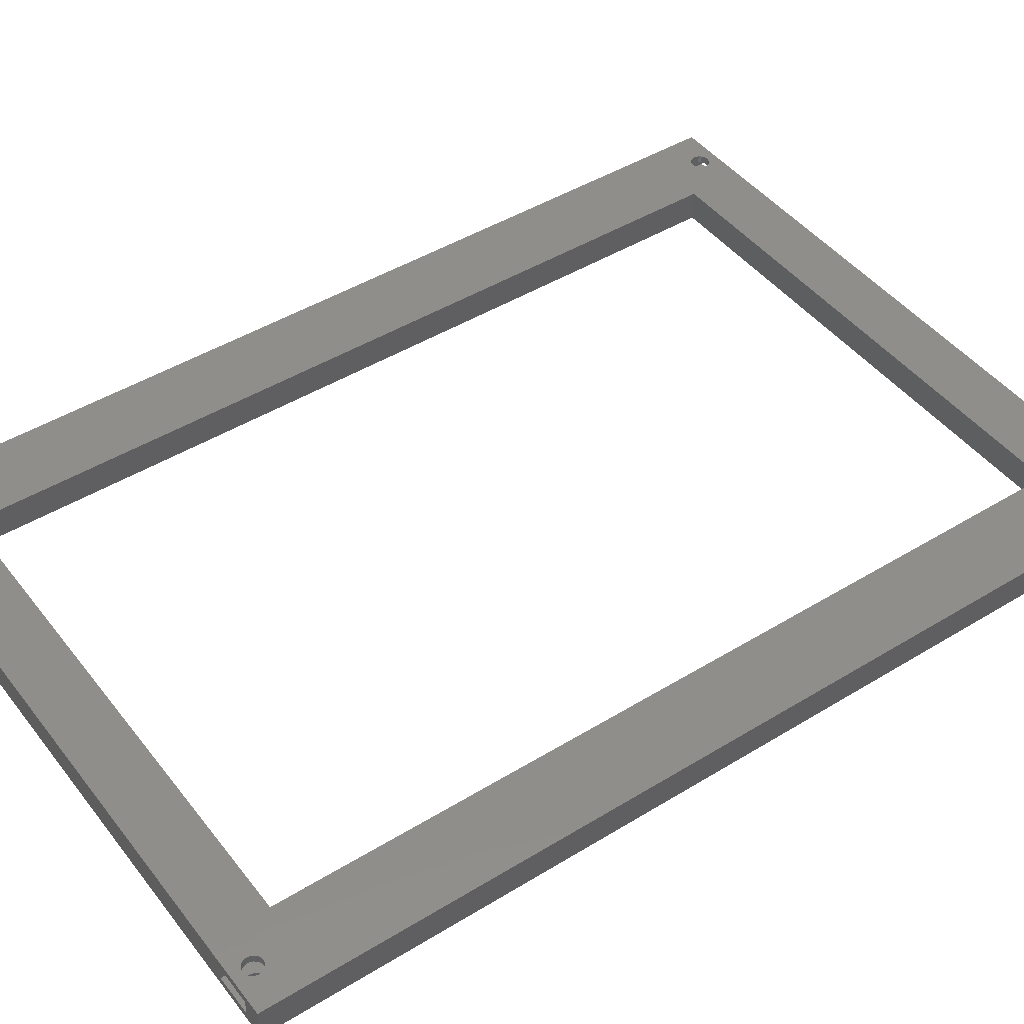
<metadata>
{"format":"stl","ext":"stl","renderer":"f3d","projection":"perspective","resolution":1024,"background":"white","views":[{"elev":45.3,"azim":54.7,"up":"+Z"}]}
</metadata>
<code>
# stl→obj: 432 verts, 896 faces
v -8.849 108.8 0
v -9.039 108.6 1
v -9.039 108.6 0
v -8.849 108.8 1
v 68 106.8 1
v 68.31 106.8 0
v 68 106.8 0
v 68.31 106.8 1
v 68.85 108.8 1
v 68.6 109 0
v 68.85 108.8 0
v 68.6 109 1
v 67.69 106.8 1
v 67.69 106.8 0
v 69.04 108.6 0
v 69.04 108.6 1
v 68.6 107 1
v 68.85 107.2 0
v 68.6 107 0
v 68.85 107.2 1
v 69.2 108 1
v 69.16 107.7 0
v 69.16 107.7 1
v 69.2 108 0
v 66.96 108.6 0
v 66.84 108.3 1
v 66.84 108.3 0
v 66.96 108.6 1
v 68 109.2 1
v 67.69 109.2 0
v 68 109.2 0
v 67.69 109.2 1
v 68.31 109.2 1
v 68.31 109.2 0
v -9.039 107.4 0
v -8.849 107.2 1
v -8.849 107.2 0
v -9.039 107.4 1
v -8.311 109.2 1
v -8.6 109 0
v -8.311 109.2 0
v -8.6 109 1
v -8.6 107 1
v -8.311 106.8 0
v -8.6 107 0
v -8.311 106.8 1
v -9.159 108.3 0
v -9.2 108 1
v -9.2 108 0
v -9.159 108.3 1
v -8 109.2 1
v -8 109.2 0
v -9.159 107.7 1
v -9.159 107.7 0
v -7.689 106.8 1
v -7.4 107 0
v -7.689 106.8 0
v -7.4 107 1
v -7.151 107.2 0
v -7.151 107.2 1
v -6.841 107.7 1
v -6.961 107.4 0
v -6.961 107.4 1
v -6.841 107.7 0
v -8 106.8 1
v -8 106.8 0
v 68.85 -7.151 1
v 68.6 -6.961 0
v 68.85 -7.151 0
v 68.6 -6.961 1
v 63 103 4
v -3 103 0
v 63 103 0
v -3 103 4
v 69.04 -7.4 0
v 69.04 -7.4 1
v -3 -3 4
v 63 -3 0
v -3 -3 0
v 63 -3 4
v 69.16 -7.689 0
v 69.16 -7.689 1
v 69.2 -8 1
v 69.16 -8.311 0
v 69.16 -8.311 1
v 69.2 -8 0
v 67.15 -7.151 0
v 66.96 -7.4 1
v 66.96 -7.4 0
v 67.15 -7.151 1
v 68.31 -9.159 1
v 68.6 -9.039 0
v 68.31 -9.159 0
v 68.6 -9.039 1
v -9.159 -7.689 0
v -9.2 -8 1
v -9.2 -8 0
v -9.159 -7.689 1
v 66.8 -8 0
v 66.84 -8.311 1
v 66.84 -8.311 0
v 66.8 -8 1
v -8.6 -9.039 1
v -8.311 -9.159 0
v -8.6 -9.039 0
v -8.311 -9.159 1
v 67.4 -9.039 1
v 67.69 -9.159 0
v 67.4 -9.039 0
v 67.69 -9.159 1
v 68 -6.8 1
v 67.69 -6.841 0
v 68 -6.8 0
v 67.69 -6.841 1
v 66.84 -7.689 0
v 66.84 -7.689 1
v -9.159 -8.311 1
v -9.159 -8.311 0
v 68.31 -6.841 0
v 68.31 -6.841 1
v 67.4 -6.961 0
v 67.4 -6.961 1
v 66.96 -8.6 0
v 67.15 -8.849 1
v 67.15 -8.849 0
v 66.96 -8.6 1
v -8 -9.2 0
v -8 -9.2 1
v 69.04 -8.6 0
v 69.04 -8.6 1
v -9.039 -8.6 0
v -8.849 -8.849 1
v -8.849 -8.849 0
v -9.039 -8.6 1
v 68.85 -8.849 0
v 68.85 -8.849 1
v 67.4 107 1
v 67.4 107 0
v 67.15 108.8 0
v 67.15 108.8 1
v 69.04 107.4 0
v 69.04 107.4 1
v 67.4 109 0
v 67.4 109 1
v -8.6 -6.961 1
v -8.849 -7.151 0
v -8.6 -6.961 0
v -8.849 -7.151 1
v -9.039 -7.4 0
v -9.039 -7.4 1
v -6.961 -8.6 1
v -7.151 -8.849 0
v -7.151 -8.849 1
v -6.961 -8.6 0
v -6.8 -8 1
v -6.841 -8.311 0
v -6.841 -8.311 1
v -6.8 -8 0
v 66.8 108 0
v 66.84 107.7 1
v 66.84 107.7 0
v 66.8 108 1
v -7.4 -9.039 1
v -7.4 -9.039 0
v -7.689 -9.159 1
v -7.689 -9.159 0
v -6.961 108.6 1
v -6.841 108.3 0
v -6.841 108.3 1
v -6.961 108.6 0
v -7.689 -6.841 1
v -8 -6.8 0
v -7.689 -6.841 0
v -8 -6.8 1
v -7.4 -6.961 1
v -7.4 -6.961 0
v -7.151 -7.151 1
v -7.151 -7.151 0
v -7.151 108.8 1
v -7.151 108.8 0
v -8.311 -6.841 1
v -8.311 -6.841 0
v 66.96 107.4 1
v 66.96 107.4 0
v -7.689 109.2 1
v -7.689 109.2 0
v -6.961 -7.4 0
v -6.961 -7.4 1
v -6.841 -7.689 1
v -6.841 -7.689 0
v 67.15 107.2 1
v 67.15 107.2 0
v 69.16 108.3 1
v 69.16 108.3 0
v -6.8 108 1
v -6.8 108 0
v -7.4 109 1
v -7.4 109 0
v 68 -9.2 1
v 68 -9.2 0
v -10.5 -10.5 1
v -10.5 -5.5 1
v -5.5 -10.5 1
v -5.5 -5.5 1
v 73 -10.5 4
v 70.5 -10.5 1
v 73 -10.5 0
v 70.5 -10.5 3
v 65.5 -10.5 3
v -5.5 -10.5 3
v -10.5 -10.5 3
v -13 -10.5 -1.391e-31
v -13 -10.5 4
v 65.5 -10.5 1
v -13 110.5 4
v -13 110.5 -1.391e-31
v 73 110.5 0
v 73 110.5 4
v 65.5 -5.5 1
v 70.5 -5.5 1
v 65.5 105.5 1
v 65.5 110.5 1
v 70.5 105.5 1
v 70.5 110.5 1
v -10.5 105.5 1
v -10.5 110.5 1
v -5.5 105.5 1
v -5.5 110.5 1
v -10.5 -5.5 3
v -5.5 -5.5 3
v 65.5 -5.5 3
v 70.5 -5.5 3
v 70.5 110.5 3
v 70.5 105.5 3
v 65.5 105.5 3
v 65.5 110.5 3
v -5.5 110.5 3
v -5.5 105.5 3
v -10.5 105.5 3
v -10.5 110.5 3
v -9.039 108.6 3
v -8.849 108.8 3
v -8.6 109 3
v -9.159 108.3 3
v -9.2 108 3
v -8.311 109.2 3
v -8 109.2 3
v -7.689 109.2 3
v -7.4 109 3
v -7.151 108.8 3
v -6.961 108.6 3
v -6.841 108.3 3
v -6.8 108 3
v -8.6 107 3
v -8.849 107.2 3
v -9.039 107.4 3
v -9.159 107.7 3
v -8.311 106.8 3
v -8 106.8 3
v -7.689 106.8 3
v -7.4 107 3
v -7.151 107.2 3
v -6.961 107.4 3
v -6.841 107.7 3
v -7.689 109.2 4
v -8 109.2 4
v -8.311 109.2 4
v -8.6 109 4
v -8.849 108.8 4
v -9.039 108.6 4
v -9.159 108.3 4
v -9.2 108 4
v -9.159 107.7 4
v -9.039 107.4 4
v -8.849 107.2 4
v -8.6 107 4
v -8.311 106.8 4
v -8 106.8 4
v -7.689 106.8 4
v -7.4 107 4
v -7.151 107.2 4
v -6.961 107.4 4
v -6.841 107.7 4
v -6.8 108 4
v -6.841 108.3 4
v -6.961 108.6 4
v -7.151 108.8 4
v -7.4 109 4
v 66.96 108.6 3
v 67.15 108.8 3
v 67.4 109 3
v 66.84 108.3 3
v 66.8 108 3
v 67.69 109.2 3
v 68 109.2 3
v 68.31 109.2 3
v 68.6 109 3
v 68.85 108.8 3
v 69.04 108.6 3
v 69.16 108.3 3
v 69.2 108 3
v 67.4 107 3
v 67.15 107.2 3
v 66.96 107.4 3
v 66.84 107.7 3
v 67.69 106.8 3
v 68 106.8 3
v 68.31 106.8 3
v 68.6 107 3
v 68.85 107.2 3
v 69.04 107.4 3
v 69.16 107.7 3
v 68.31 109.2 4
v 68 109.2 4
v 67.69 109.2 4
v 67.4 109 4
v 67.15 108.8 4
v 66.96 108.6 4
v 66.84 108.3 4
v 66.8 108 4
v 66.84 107.7 4
v 66.96 107.4 4
v 67.15 107.2 4
v 67.4 107 4
v 67.69 106.8 4
v 68 106.8 4
v 68.31 106.8 4
v 68.6 107 4
v 68.85 107.2 4
v 69.04 107.4 4
v 69.16 107.7 4
v 69.2 108 4
v 69.16 108.3 4
v 69.04 108.6 4
v 68.85 108.8 4
v 68.6 109 4
v 66.96 -7.4 3
v 67.15 -7.151 3
v 67.4 -6.961 3
v 66.84 -7.689 3
v 66.8 -8 3
v 67.69 -6.841 3
v 68 -6.8 3
v 68.31 -6.841 3
v 68.6 -6.961 3
v 68.85 -7.151 3
v 69.04 -7.4 3
v 69.16 -7.689 3
v 69.2 -8 3
v 67.4 -9.039 3
v 67.15 -8.849 3
v 66.96 -8.6 3
v 66.84 -8.311 3
v 67.69 -9.159 3
v 68 -9.2 3
v 68.31 -9.159 3
v 68.6 -9.039 3
v 68.85 -8.849 3
v 69.04 -8.6 3
v 69.16 -8.311 3
v 67.69 -9.159 4
v 68 -9.2 4
v 68.31 -9.159 4
v 68.6 -9.039 4
v 68.85 -8.849 4
v 69.04 -8.6 4
v 69.16 -8.311 4
v 69.2 -8 4
v 69.16 -7.689 4
v 69.04 -7.4 4
v 68.85 -7.151 4
v 68.6 -6.961 4
v 68.31 -6.841 4
v 68 -6.8 4
v 67.69 -6.841 4
v 67.4 -6.961 4
v 67.15 -7.151 4
v 66.96 -7.4 4
v 66.84 -7.689 4
v 66.8 -8 4
v 66.84 -8.311 4
v 66.96 -8.6 4
v 67.15 -8.849 4
v 67.4 -9.039 4
v -9.039 -7.4 3
v -8.849 -7.151 3
v -8.6 -6.961 3
v -9.159 -7.689 3
v -9.2 -8 3
v -8.311 -6.841 3
v -8 -6.8 3
v -7.689 -6.841 3
v -7.4 -6.961 3
v -7.151 -7.151 3
v -6.961 -7.4 3
v -6.841 -7.689 3
v -6.8 -8 3
v -8.6 -9.039 3
v -8.849 -8.849 3
v -9.039 -8.6 3
v -9.159 -8.311 3
v -8.311 -9.159 3
v -8 -9.2 3
v -7.689 -9.159 3
v -7.4 -9.039 3
v -7.151 -8.849 3
v -6.961 -8.6 3
v -6.841 -8.311 3
v -8.311 -9.159 4
v -8 -9.2 4
v -7.689 -9.159 4
v -7.4 -9.039 4
v -7.151 -8.849 4
v -6.961 -8.6 4
v -6.841 -8.311 4
v -6.8 -8 4
v -6.841 -7.689 4
v -6.961 -7.4 4
v -7.151 -7.151 4
v -7.4 -6.961 4
v -7.689 -6.841 4
v -8 -6.8 4
v -8.311 -6.841 4
v -8.6 -6.961 4
v -8.849 -7.151 4
v -9.039 -7.4 4
v -9.159 -7.689 4
v -9.2 -8 4
v -9.159 -8.311 4
v -9.039 -8.6 4
v -8.849 -8.849 4
v -8.6 -9.039 4
f 1 2 3
f 2 1 4
f 5 6 7
f 6 5 8
f 9 10 11
f 10 9 12
f 13 7 14
f 7 13 5
f 9 15 16
f 15 9 11
f 17 18 19
f 18 17 20
f 21 22 23
f 22 21 24
f 25 26 27
f 26 25 28
f 29 30 31
f 30 29 32
f 33 31 34
f 31 33 29
f 8 19 6
f 19 8 17
f 35 36 37
f 36 35 38
f 39 40 41
f 40 39 42
f 43 44 45
f 44 43 46
f 47 48 49
f 48 47 50
f 42 1 40
f 1 42 4
f 51 41 52
f 41 51 39
f 49 53 54
f 53 49 48
f 36 45 37
f 45 36 43
f 3 50 47
f 50 3 2
f 55 56 57
f 56 55 58
f 54 38 35
f 38 54 53
f 58 59 56
f 59 58 60
f 61 62 63
f 62 61 64
f 65 57 66
f 57 65 55
f 63 59 60
f 59 63 62
f 46 66 44
f 66 46 65
f 67 68 69
f 68 67 70
f 71 72 73
f 72 71 74
f 67 75 76
f 75 67 69
f 77 78 79
f 78 77 80
f 71 78 80
f 78 71 73
f 76 81 82
f 81 76 75
f 83 84 85
f 84 83 86
f 87 88 89
f 88 87 90
f 91 92 93
f 92 91 94
f 95 96 97
f 96 95 98
f 99 100 101
f 100 99 102
f 103 104 105
f 104 103 106
f 107 108 109
f 108 107 110
f 111 112 113
f 112 111 114
f 115 102 99
f 102 115 116
f 82 86 83
f 86 82 81
f 97 117 118
f 117 97 96
f 70 119 68
f 119 70 120
f 114 121 112
f 121 114 122
f 89 116 115
f 116 89 88
f 123 124 125
f 124 123 126
f 106 127 104
f 127 106 128
f 85 129 130
f 129 85 84
f 131 132 133
f 132 131 134
f 94 135 92
f 135 94 136
f 72 77 79
f 77 72 74
f 120 113 119
f 113 120 111
f 130 135 136
f 135 130 129
f 124 109 125
f 109 124 107
f 137 14 138
f 14 137 13
f 139 28 25
f 28 139 140
f 23 141 142
f 141 23 22
f 32 143 30
f 143 32 144
f 145 146 147
f 146 145 148
f 149 98 95
f 98 149 150
f 151 152 153
f 152 151 154
f 155 156 157
f 156 155 158
f 159 160 161
f 160 159 162
f 142 18 20
f 18 142 141
f 163 152 164
f 152 163 153
f 165 164 166
f 164 165 163
f 167 168 169
f 168 167 170
f 27 162 159
f 162 27 26
f 171 172 173
f 172 171 174
f 175 173 176
f 173 175 171
f 177 176 178
f 176 177 175
f 157 154 151
f 154 157 156
f 179 170 167
f 170 179 180
f 181 147 182
f 147 181 145
f 174 182 172
f 182 174 181
f 161 183 184
f 183 161 160
f 185 52 186
f 52 185 51
f 144 139 143
f 139 144 140
f 177 187 188
f 187 177 178
f 189 158 155
f 158 189 190
f 146 150 149
f 150 146 148
f 191 138 192
f 138 191 137
f 184 191 192
f 191 184 183
f 12 34 10
f 34 12 33
f 193 24 21
f 24 193 194
f 16 194 193
f 194 16 15
f 195 64 61
f 64 195 196
f 128 166 127
f 166 128 165
f 169 196 195
f 196 169 168
f 197 186 198
f 186 197 185
f 179 198 180
f 198 179 197
f 188 190 189
f 190 188 187
f 199 93 200
f 93 199 91
f 118 134 131
f 134 118 117
f 101 126 123
f 126 101 100
f 132 105 133
f 105 132 103
f 110 200 108
f 200 110 199
f 122 87 121
f 87 122 90
f 201 134 202
f 134 201 132
f 132 201 103
f 103 201 203
f 202 134 117
f 202 117 96
f 103 203 106
f 106 203 128
f 128 203 165
f 165 203 163
f 163 203 153
f 153 203 151
f 151 203 157
f 157 203 155
f 202 145 204
f 145 202 148
f 148 202 150
f 150 202 98
f 98 202 96
f 204 145 181
f 204 181 174
f 204 174 171
f 204 171 175
f 204 175 177
f 204 177 188
f 204 188 189
f 204 189 155
f 204 155 203
f 205 206 207
f 206 205 208
f 208 205 209
f 209 205 210
f 210 205 211
f 212 201 213
f 201 212 207
f 201 207 206
f 201 206 214
f 201 214 203
f 213 201 211
f 213 211 205
f 209 203 214
f 203 209 210
f 215 212 213
f 212 215 216
f 216 49 212
f 49 216 47
f 47 216 3
f 3 216 1
f 1 216 40
f 40 216 41
f 41 216 52
f 52 216 217
f 212 49 97
f 52 217 186
f 186 217 198
f 198 217 180
f 180 217 170
f 170 217 168
f 168 217 196
f 196 217 72
f 196 72 158
f 72 217 30
f 72 30 143
f 72 143 139
f 72 139 25
f 72 25 73
f 73 25 27
f 73 27 159
f 73 159 78
f 30 217 31
f 31 217 34
f 34 217 10
f 10 217 11
f 11 217 15
f 15 217 194
f 194 217 24
f 24 217 86
f 212 127 207
f 127 212 104
f 104 212 105
f 105 212 133
f 133 212 131
f 131 212 118
f 118 212 97
f 207 127 166
f 207 166 164
f 207 164 152
f 207 152 154
f 207 154 156
f 207 156 158
f 207 158 79
f 79 158 72
f 207 79 108
f 108 79 109
f 109 79 125
f 125 79 123
f 123 79 78
f 123 78 101
f 101 78 99
f 99 78 159
f 207 108 200
f 207 200 93
f 207 93 92
f 207 92 135
f 207 135 129
f 207 129 84
f 207 84 86
f 207 86 217
f 161 99 159
f 99 161 115
f 115 161 184
f 115 184 89
f 89 184 192
f 89 192 87
f 87 192 138
f 87 138 121
f 121 138 14
f 121 14 112
f 112 14 113
f 113 14 7
f 113 7 6
f 113 6 119
f 119 6 19
f 119 19 68
f 68 19 18
f 68 18 69
f 69 18 141
f 69 141 75
f 75 141 22
f 75 22 81
f 81 22 24
f 81 24 86
f 49 95 97
f 95 49 54
f 95 54 149
f 149 54 35
f 149 35 146
f 146 35 37
f 146 37 147
f 147 37 45
f 147 45 182
f 182 45 44
f 182 44 172
f 172 44 66
f 172 66 173
f 173 66 57
f 173 57 176
f 176 57 56
f 176 56 178
f 178 56 59
f 178 59 62
f 178 62 187
f 187 62 190
f 190 62 64
f 190 64 196
f 190 196 158
f 217 205 207
f 205 217 218
f 214 126 219
f 126 214 124
f 124 214 107
f 107 214 206
f 219 126 100
f 219 100 102
f 107 206 110
f 110 206 199
f 199 206 91
f 91 206 94
f 94 206 136
f 136 206 130
f 130 206 85
f 85 206 83
f 219 122 220
f 122 219 90
f 90 219 88
f 88 219 116
f 116 219 102
f 220 122 114
f 220 114 111
f 220 111 120
f 220 120 70
f 220 70 67
f 220 67 76
f 220 76 82
f 220 82 83
f 220 83 206
f 221 183 222
f 183 221 191
f 191 221 137
f 137 221 223
f 222 183 160
f 222 160 162
f 137 223 13
f 13 223 5
f 5 223 8
f 8 223 17
f 17 223 20
f 20 223 142
f 142 223 23
f 23 223 21
f 222 144 224
f 144 222 140
f 140 222 28
f 28 222 26
f 26 222 162
f 224 144 32
f 224 32 29
f 224 29 33
f 224 33 12
f 224 12 9
f 224 9 16
f 224 16 193
f 224 193 21
f 224 21 223
f 225 38 226
f 38 225 36
f 36 225 43
f 43 225 227
f 226 38 53
f 226 53 48
f 43 227 46
f 46 227 65
f 65 227 55
f 55 227 58
f 58 227 60
f 60 227 63
f 63 227 61
f 61 227 195
f 226 42 228
f 42 226 4
f 4 226 2
f 2 226 50
f 50 226 48
f 228 42 39
f 228 39 51
f 228 51 185
f 228 185 197
f 228 197 179
f 228 179 167
f 228 167 169
f 228 169 195
f 228 195 227
f 202 211 201
f 211 202 229
f 230 202 204
f 202 230 229
f 210 204 203
f 204 210 230
f 219 209 214
f 209 219 231
f 208 220 206
f 220 208 232
f 233 223 234
f 223 233 224
f 235 223 221
f 223 235 234
f 222 235 221
f 235 222 236
f 237 227 238
f 227 237 228
f 239 227 225
f 227 239 238
f 226 239 225
f 239 226 240
f 216 226 217
f 226 216 215
f 226 215 240
f 240 215 237
f 237 215 236
f 236 215 233
f 217 224 218
f 224 217 226
f 224 226 228
f 224 228 222
f 218 224 233
f 218 233 215
f 237 222 228
f 222 237 236
f 240 241 239
f 241 240 242
f 242 240 243
f 243 240 237
f 239 241 244
f 239 244 245
f 243 237 246
f 246 237 247
f 247 237 248
f 248 237 249
f 249 237 250
f 250 237 251
f 251 237 252
f 252 237 253
f 239 254 238
f 254 239 255
f 255 239 256
f 256 239 257
f 257 239 245
f 238 254 258
f 238 258 259
f 238 259 260
f 238 260 261
f 238 261 262
f 238 262 263
f 238 263 264
f 238 264 253
f 238 253 237
f 265 247 248
f 247 265 266
f 266 246 247
f 246 266 267
f 267 243 246
f 243 267 268
f 268 242 243
f 242 268 269
f 242 270 241
f 270 242 269
f 241 271 244
f 271 241 270
f 244 272 245
f 272 244 271
f 245 273 257
f 273 245 272
f 257 274 256
f 274 257 273
f 256 275 255
f 275 256 274
f 275 254 255
f 254 275 276
f 276 258 254
f 258 276 277
f 277 259 258
f 259 277 278
f 278 260 259
f 260 278 279
f 279 261 260
f 261 279 280
f 280 262 261
f 262 280 281
f 282 262 281
f 262 282 263
f 283 263 282
f 263 283 264
f 284 264 283
f 264 284 253
f 285 253 284
f 253 285 252
f 286 252 285
f 252 286 251
f 287 251 286
f 251 287 250
f 287 249 250
f 249 287 288
f 288 248 249
f 248 288 265
f 236 289 235
f 289 236 290
f 290 236 291
f 291 236 233
f 235 289 292
f 235 292 293
f 291 233 294
f 294 233 295
f 295 233 296
f 296 233 297
f 297 233 298
f 298 233 299
f 299 233 300
f 300 233 301
f 235 302 234
f 302 235 303
f 303 235 304
f 304 235 305
f 305 235 293
f 234 302 306
f 234 306 307
f 234 307 308
f 234 308 309
f 234 309 310
f 234 310 311
f 234 311 312
f 234 312 301
f 234 301 233
f 313 295 296
f 295 313 314
f 314 294 295
f 294 314 315
f 315 291 294
f 291 315 316
f 316 290 291
f 290 316 317
f 290 318 289
f 318 290 317
f 289 319 292
f 319 289 318
f 292 320 293
f 320 292 319
f 293 321 305
f 321 293 320
f 305 322 304
f 322 305 321
f 304 323 303
f 323 304 322
f 323 302 303
f 302 323 324
f 324 306 302
f 306 324 325
f 325 307 306
f 307 325 326
f 326 308 307
f 308 326 327
f 327 309 308
f 309 327 328
f 328 310 309
f 310 328 329
f 330 310 329
f 310 330 311
f 331 311 330
f 311 331 312
f 332 312 331
f 312 332 301
f 333 301 332
f 301 333 300
f 334 300 333
f 300 334 299
f 335 299 334
f 299 335 298
f 335 297 298
f 297 335 336
f 336 296 297
f 296 336 313
f 232 219 220
f 219 232 231
f 231 337 209
f 337 231 338
f 338 231 339
f 339 231 232
f 209 337 340
f 209 340 341
f 339 232 342
f 342 232 343
f 343 232 344
f 344 232 345
f 345 232 346
f 346 232 347
f 347 232 348
f 348 232 349
f 209 350 208
f 350 209 351
f 351 209 352
f 352 209 353
f 353 209 341
f 208 350 354
f 208 354 355
f 208 355 356
f 208 356 357
f 208 357 358
f 208 358 359
f 208 359 360
f 208 360 349
f 208 349 232
f 361 355 354
f 355 361 362
f 362 356 355
f 356 362 363
f 363 357 356
f 357 363 364
f 364 358 357
f 358 364 365
f 366 358 365
f 358 366 359
f 367 359 366
f 359 367 360
f 368 360 367
f 360 368 349
f 369 349 368
f 349 369 348
f 370 348 369
f 348 370 347
f 371 347 370
f 347 371 346
f 371 345 346
f 345 371 372
f 372 344 345
f 344 372 373
f 373 343 344
f 343 373 374
f 374 342 343
f 342 374 375
f 375 339 342
f 339 375 376
f 376 338 339
f 338 376 377
f 338 378 337
f 378 338 377
f 337 379 340
f 379 337 378
f 340 380 341
f 380 340 379
f 341 381 353
f 381 341 380
f 353 382 352
f 382 353 381
f 352 383 351
f 383 352 382
f 383 350 351
f 350 383 384
f 384 354 350
f 354 384 361
f 229 385 211
f 385 229 386
f 386 229 387
f 387 229 230
f 211 385 388
f 211 388 389
f 387 230 390
f 390 230 391
f 391 230 392
f 392 230 393
f 393 230 394
f 394 230 395
f 395 230 396
f 396 230 397
f 211 398 210
f 398 211 399
f 399 211 400
f 400 211 401
f 401 211 389
f 210 398 402
f 210 402 403
f 210 403 404
f 210 404 405
f 210 405 406
f 210 406 407
f 210 407 408
f 210 408 397
f 210 397 230
f 409 403 402
f 403 409 410
f 410 404 403
f 404 410 411
f 411 405 404
f 405 411 412
f 412 406 405
f 406 412 413
f 414 406 413
f 406 414 407
f 415 407 414
f 407 415 408
f 416 408 415
f 408 416 397
f 417 397 416
f 397 417 396
f 418 396 417
f 396 418 395
f 419 395 418
f 395 419 394
f 419 393 394
f 393 419 420
f 420 392 393
f 392 420 421
f 421 391 392
f 391 421 422
f 422 390 391
f 390 422 423
f 423 387 390
f 387 423 424
f 424 386 387
f 386 424 425
f 386 426 385
f 426 386 425
f 385 427 388
f 427 385 426
f 388 428 389
f 428 388 427
f 389 429 401
f 429 389 428
f 401 430 400
f 430 401 429
f 400 431 399
f 431 400 430
f 431 398 399
f 398 431 432
f 432 402 398
f 402 432 409
f 213 429 428
f 429 213 430
f 430 213 431
f 431 213 432
f 432 213 409
f 409 213 410
f 410 213 205
f 410 205 411
f 411 205 412
f 412 205 413
f 413 205 414
f 414 205 415
f 415 205 416
f 416 205 77
f 416 77 284
f 77 205 361
f 77 361 384
f 77 384 383
f 77 383 382
f 77 382 80
f 80 382 381
f 80 381 380
f 80 380 71
f 361 205 362
f 362 205 363
f 363 205 364
f 364 205 365
f 365 205 366
f 366 205 367
f 367 205 368
f 368 205 332
f 215 266 218
f 266 215 267
f 267 215 268
f 268 215 269
f 269 215 270
f 270 215 271
f 271 215 272
f 272 215 213
f 272 213 428
f 218 266 265
f 218 265 288
f 218 288 287
f 218 287 286
f 218 286 285
f 218 285 284
f 218 284 74
f 74 284 77
f 218 74 315
f 315 74 316
f 316 74 317
f 317 74 318
f 318 74 71
f 318 71 319
f 319 71 320
f 320 71 380
f 218 315 314
f 218 314 313
f 218 313 336
f 218 336 335
f 218 335 334
f 218 334 333
f 218 333 332
f 218 332 205
f 379 320 380
f 320 379 321
f 321 379 378
f 321 378 322
f 322 378 377
f 322 377 323
f 323 377 376
f 323 376 324
f 324 376 375
f 324 375 325
f 325 375 374
f 325 374 326
f 326 374 373
f 326 373 327
f 327 373 372
f 327 372 328
f 328 372 371
f 328 371 329
f 329 371 370
f 329 370 330
f 330 370 369
f 330 369 331
f 331 369 368
f 331 368 332
f 427 272 428
f 272 427 273
f 273 427 426
f 273 426 274
f 274 426 425
f 274 425 275
f 275 425 424
f 275 424 276
f 276 424 423
f 276 423 277
f 277 423 422
f 277 422 278
f 278 422 421
f 278 421 279
f 279 421 420
f 279 420 280
f 280 420 419
f 280 419 281
f 281 419 418
f 281 418 282
f 282 418 417
f 282 417 283
f 283 417 416
f 283 416 284

</code>
